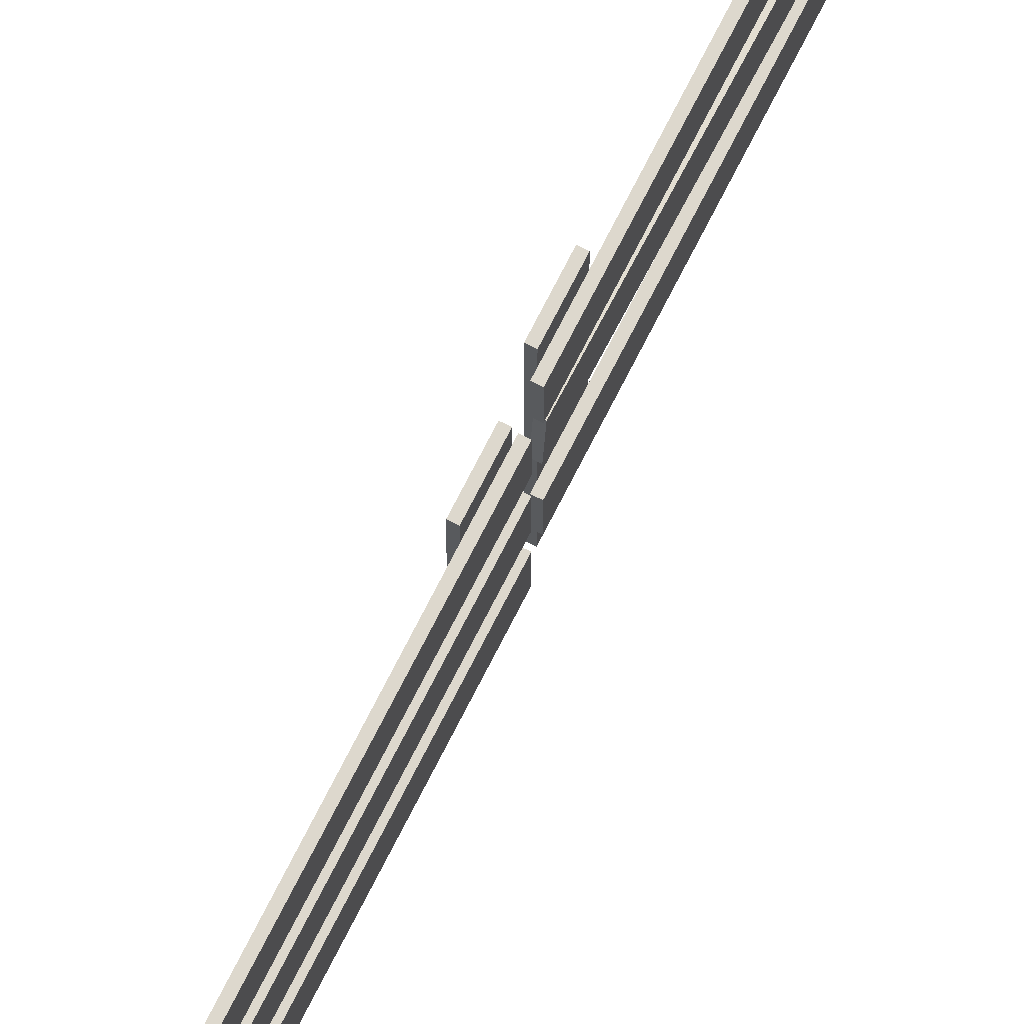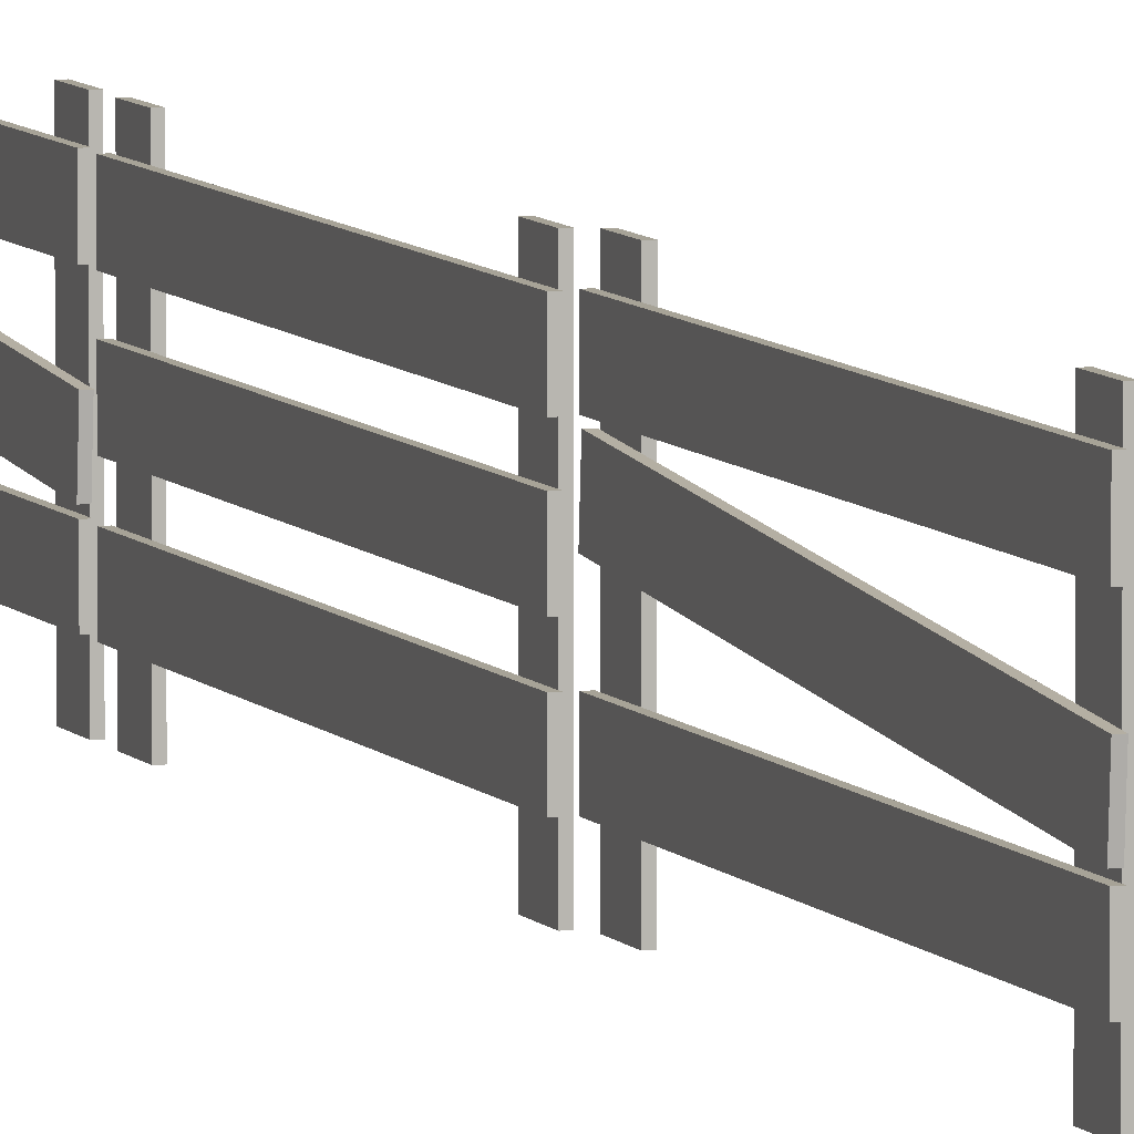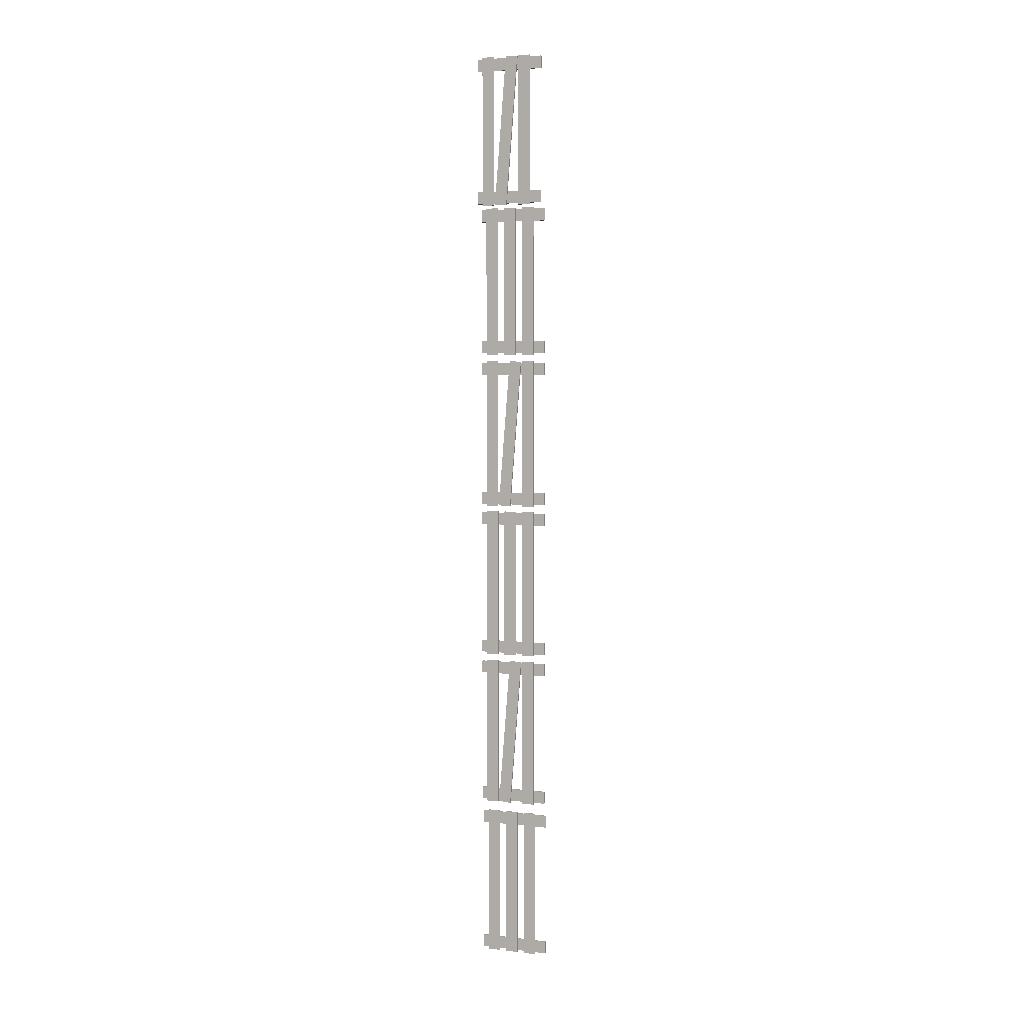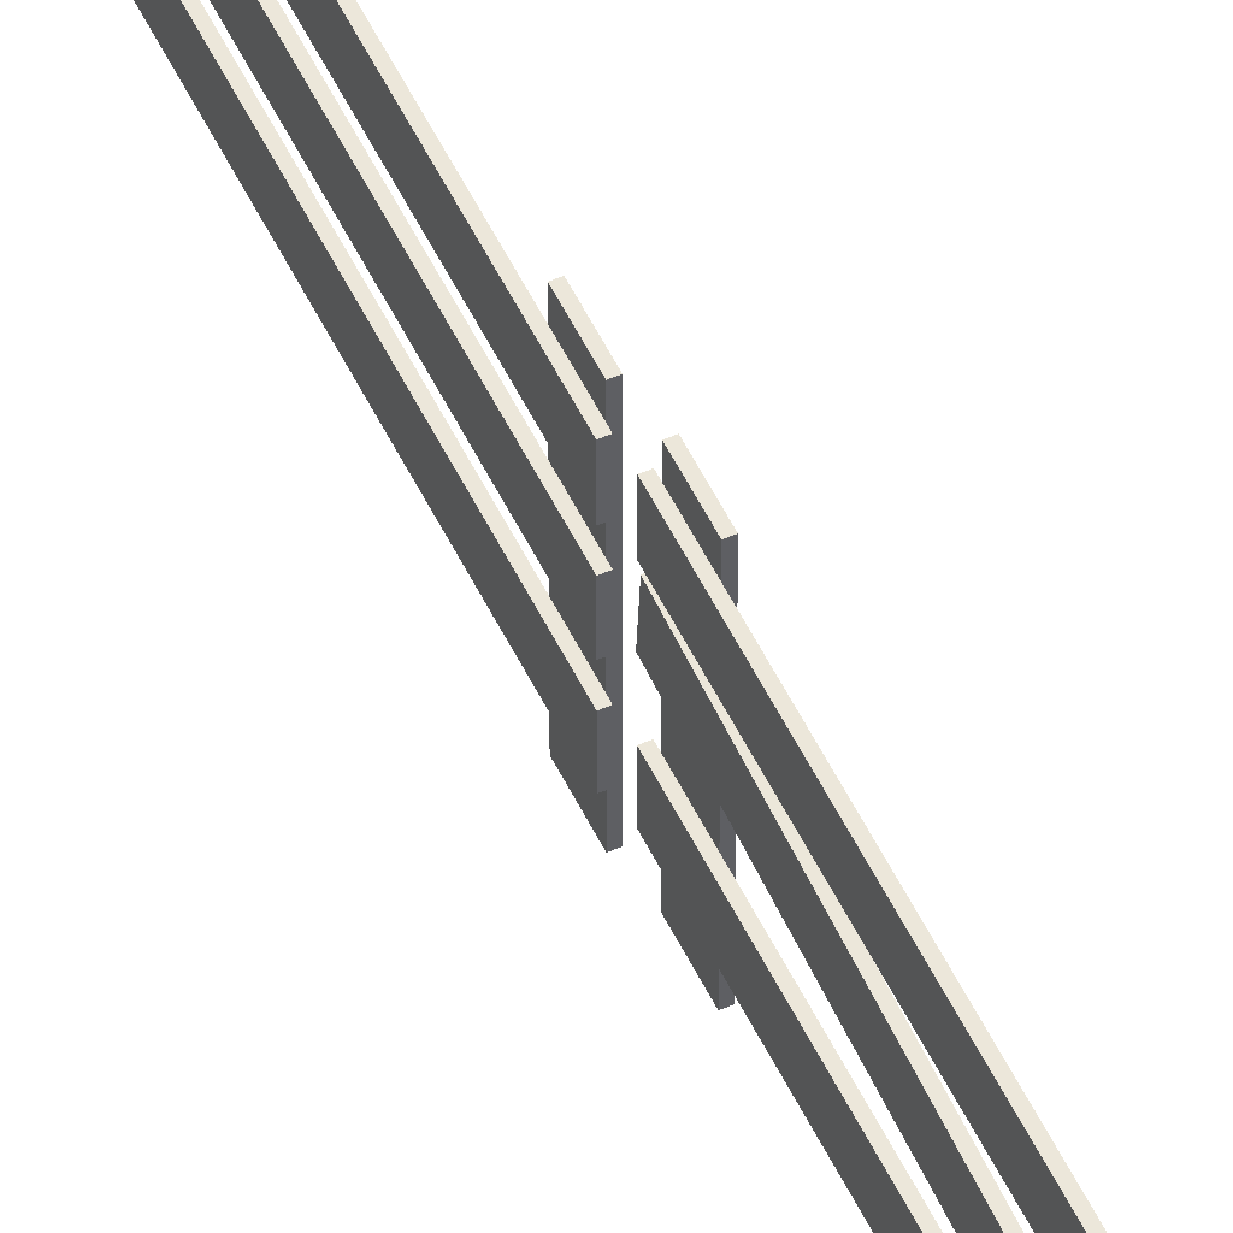
<metadata>
{"format":"obj","ext":"obj","renderer":"f3d","projection":"perspective","resolution":1024,"background":"white","views":[{"elev":72.2,"azim":-153.2,"up":"+Y"},{"elev":6.7,"azim":-18.5,"up":"+Y"},{"elev":4.4,"azim":-68.9,"up":"+Z"},{"elev":52.1,"azim":-24.9,"up":"+Y"}]}
</metadata>
<code>
o Box.001_Box.002
v 0.2663 3.247 0.7612
v 0.2663 3.247 0.1704
v 0.2663 -0.06384 0.7612
v 0.2663 -0.06384 0.1704
v 0.1892 3.247 0.1704
v 0.1892 3.247 0.7612
v 0.1892 -0.06384 0.1704
v 0.1892 -0.06384 0.7612
f 1 3 4 2
f 5 7 8 6
f 5 6 1 2
f 8 7 4 3
f 6 8 3 1
f 2 4 7 5
o Box1.001_Box1.002
v 0.2663 3.247 7.196
v 0.2663 3.247 6.605
v 0.2663 -0.06384 7.196
v 0.2663 -0.06384 6.605
v 0.1892 3.247 6.605
v 0.1892 3.247 7.196
v 0.1892 -0.06384 6.605
v 0.1892 -0.06384 7.196
f 9 11 12 10
f 13 15 16 14
f 13 14 9 10
f 16 15 12 11
f 14 16 11 9
f 10 12 15 13
o Box2.001_Box2.002
v 0.1887 2.96 0.08824
v 0.1887 2.369 0.08824
v 0.1887 2.96 7.265
v 0.1887 2.369 7.265
v 0.1116 2.369 0.08824
v 0.1116 2.96 0.08824
v 0.1116 2.369 7.265
v 0.1116 2.96 7.265
f 17 19 20 18
f 21 23 24 22
f 21 22 17 18
f 24 23 20 19
f 22 24 19 17
f 18 20 23 21
o Box3.001_Box3.002
v 0.1887 1.074 0.08824
v 0.1887 0.483 0.08824
v 0.1887 1.074 7.265
v 0.1887 0.483 7.265
v 0.1116 0.483 0.08824
v 0.1116 1.074 0.08824
v 0.1116 0.483 7.265
v 0.1116 1.074 7.265
f 25 27 28 26
f 29 31 32 30
f 29 30 25 26
f 32 31 28 27
f 30 32 27 25
f 26 28 31 29
o Box4.001_Box4.002
v 0.1887 2.308 0.1235
v 0.1887 1.72 0.07611
v 0.1887 1.733 7.277
v 0.1887 1.144 7.229
v 0.1116 1.72 0.07611
v 0.1116 2.308 0.1235
v 0.1116 1.144 7.229
v 0.1116 1.733 7.277
f 33 35 36 34
f 37 39 40 38
f 37 38 33 34
f 40 39 36 35
f 38 40 35 33
f 34 36 39 37
o Box5.001
v 0.2663 3.247 14.69
v 0.2663 3.247 14.1
v 0.2663 -0.06388 14.69
v 0.2663 -0.06388 14.1
v 0.1892 3.247 14.1
v 0.1892 3.247 14.69
v 0.1892 -0.06388 14.1
v 0.1892 -0.06388 14.69
f 41 43 44 42
f 45 47 48 46
f 45 46 41 42
f 48 47 44 43
f 46 48 43 41
f 42 44 47 45
o Box6.001
v 0.1887 2.96 7.583
v 0.1887 2.369 7.583
v 0.1887 2.96 14.76
v 0.1887 2.369 14.76
v 0.1116 2.369 7.583
v 0.1116 2.96 7.583
v 0.1116 2.369 14.76
v 0.1116 2.96 14.76
f 49 51 52 50
f 53 55 56 54
f 53 54 49 50
f 56 55 52 51
f 54 56 51 49
f 50 52 55 53
o Box7.001
v 0.1887 1.074 7.583
v 0.1887 0.483 7.583
v 0.1887 1.074 14.76
v 0.1887 0.483 14.76
v 0.1116 0.483 7.583
v 0.1116 1.074 7.583
v 0.1116 0.483 14.76
v 0.1116 1.074 14.76
f 57 59 60 58
f 61 63 64 62
f 61 62 57 58
f 64 63 60 59
f 62 64 59 57
f 58 60 63 61
o Box8.001
v 0.1887 2.022 7.583
v 0.1887 1.431 7.583
v 0.1887 2.022 14.76
v 0.1887 1.431 14.76
v 0.1116 1.431 7.583
v 0.1116 2.022 7.583
v 0.1116 1.431 14.76
v 0.1116 2.022 14.76
f 65 67 68 66
f 69 71 72 70
f 69 70 65 66
f 72 71 68 67
f 70 72 67 65
f 66 68 71 69
o Box9.001
v 0.2663 3.247 8.256
v 0.2663 3.247 7.665
v 0.2663 -0.06388 8.256
v 0.2663 -0.06388 7.665
v 0.1892 3.247 7.665
v 0.1892 3.247 8.256
v 0.1892 -0.06388 7.665
v 0.1892 -0.06388 8.256
f 73 75 76 74
f 77 79 80 78
f 77 78 73 74
f 80 79 76 75
f 78 80 75 73
f 74 76 79 77
o Box.003_Box.004
v 0.1993 3.211 -14.18
v 0.1993 3.211 -14.77
v 0.1993 -0.1004 -14.18
v 0.1993 -0.1004 -14.77
v 0.1222 3.211 -14.77
v 0.1222 3.211 -14.18
v 0.1222 -0.1004 -14.77
v 0.1222 -0.1004 -14.18
f 81 83 84 82
f 85 87 88 86
f 85 86 81 82
f 88 87 84 83
f 86 88 83 81
f 82 84 87 85
o Box1.003_Box1.004
v 0.1993 3.211 -7.744
v 0.1993 3.211 -8.335
v 0.1993 -0.1004 -7.744
v 0.1993 -0.1004 -8.335
v 0.1222 3.211 -8.335
v 0.1222 3.211 -7.744
v 0.1222 -0.1004 -8.335
v 0.1222 -0.1004 -7.744
f 89 91 92 90
f 93 95 96 94
f 93 94 89 90
f 96 95 92 91
f 94 96 91 89
f 90 92 95 93
o Box2.003_Box2.004
v 0.1217 2.923 -14.85
v 0.1217 2.332 -14.85
v 0.1217 2.923 -7.676
v 0.1217 2.332 -7.676
v 0.0446 2.332 -14.85
v 0.0446 2.923 -14.85
v 0.0446 2.332 -7.676
v 0.0446 2.923 -7.676
f 97 99 100 98
f 101 103 104 102
f 101 102 97 98
f 104 103 100 99
f 102 104 99 97
f 98 100 103 101
o Box3.003_Box3.004
v 0.1217 1.037 -14.85
v 0.1217 0.4465 -14.85
v 0.1217 1.037 -7.676
v 0.1217 0.4465 -7.676
v 0.0446 0.4465 -14.85
v 0.0446 1.037 -14.85
v 0.0446 0.4465 -7.676
v 0.0446 1.037 -7.676
f 105 107 108 106
f 109 111 112 110
f 109 110 105 106
f 112 111 108 107
f 110 112 107 105
f 106 108 111 109
o Box4.003_Box4.004
v 0.1217 2.272 -14.82
v 0.1217 1.683 -14.86
v 0.1217 1.697 -7.664
v 0.1217 1.108 -7.711
v 0.0446 1.683 -14.86
v 0.0446 2.272 -14.82
v 0.0446 1.108 -7.711
v 0.0446 1.697 -7.664
f 113 115 116 114
f 117 119 120 118
f 117 118 113 114
f 120 119 116 115
f 118 120 115 113
f 114 116 119 117
o Box5.003
v 0.1993 3.211 -0.2496
v 0.1993 3.211 -0.8404
v 0.1993 -0.1004 -0.2496
v 0.1993 -0.1004 -0.8404
v 0.1222 3.211 -0.8404
v 0.1222 3.211 -0.2496
v 0.1222 -0.1004 -0.8404
v 0.1222 -0.1004 -0.2496
f 121 123 124 122
f 125 127 128 126
f 125 126 121 122
f 128 127 124 123
f 126 128 123 121
f 122 124 127 125
o Box5.002
v 0.1841 3.12 -15.38
v 0.1841 3.12 -15.97
v 0.1841 -0.1914 -15.38
v 0.1841 -0.1914 -15.97
v 0.107 3.12 -15.97
v 0.107 3.12 -15.38
v 0.107 -0.1914 -15.97
v 0.107 -0.1914 -15.38
f 129 131 132 130
f 133 135 136 134
f 133 134 129 130
f 136 135 132 131
f 134 136 131 129
f 130 132 135 133
o Box6.003
v 0.1217 2.923 -7.357
v 0.1217 2.332 -7.357
v 0.1217 2.923 -0.1811
v 0.1217 2.332 -0.1811
v 0.04456 2.332 -7.357
v 0.04456 2.923 -7.357
v 0.04456 2.332 -0.1811
v 0.04456 2.923 -0.1811
f 137 139 140 138
f 141 143 144 142
f 141 142 137 138
f 144 143 140 139
f 142 144 139 137
f 138 140 143 141
o Box6.002
v 0.1065 2.832 -22.49
v 0.1065 2.241 -22.49
v 0.1065 2.832 -15.31
v 0.1065 2.241 -15.31
v 0.02936 2.241 -22.49
v 0.02936 2.832 -22.49
v 0.02936 2.241 -15.31
v 0.02936 2.832 -15.31
f 145 147 148 146
f 149 151 152 150
f 149 150 145 146
f 152 151 148 147
f 150 152 147 145
f 146 148 151 149
o Box7.003
v 0.1217 1.037 -7.357
v 0.1217 0.4464 -7.357
v 0.1217 1.037 -0.1811
v 0.1217 0.4464 -0.1811
v 0.04456 0.4464 -7.357
v 0.04456 1.037 -7.357
v 0.04456 0.4464 -0.1811
v 0.04456 1.037 -0.1811
f 153 155 156 154
f 157 159 160 158
f 157 158 153 154
f 160 159 156 155
f 158 160 155 153
f 154 156 159 157
o Box7.002
v 0.1065 0.9462 -22.49
v 0.1065 0.3554 -22.49
v 0.1065 0.9462 -15.31
v 0.1065 0.3554 -15.31
v 0.02936 0.3554 -22.49
v 0.02936 0.9462 -22.49
v 0.02936 0.3554 -15.31
v 0.02936 0.9462 -15.31
f 161 163 164 162
f 165 167 168 166
f 165 166 161 162
f 168 167 164 163
f 166 168 163 161
f 162 164 167 165
o Box8.003
v 0.1217 1.985 -7.357
v 0.1217 1.394 -7.357
v 0.1217 1.985 -0.1811
v 0.1217 1.394 -0.1811
v 0.04456 1.394 -7.357
v 0.04456 1.985 -7.357
v 0.04456 1.394 -0.1811
v 0.04456 1.985 -0.1811
f 169 171 172 170
f 173 175 176 174
f 173 174 169 170
f 176 175 172 171
f 174 176 171 169
f 170 172 175 173
o Box8.002
v 0.1065 1.894 -22.49
v 0.1065 1.303 -22.49
v 0.1065 1.894 -15.31
v 0.1065 1.303 -15.31
v 0.02936 1.303 -22.49
v 0.02936 1.894 -22.49
v 0.02936 1.303 -15.31
v 0.02936 1.894 -15.31
f 177 179 180 178
f 181 183 184 182
f 181 182 177 178
f 184 183 180 179
f 182 184 179 177
f 178 180 183 181
o Box9.003
v 0.1993 3.211 -6.684
v 0.1993 3.211 -7.275
v 0.1993 -0.1004 -6.684
v 0.1993 -0.1004 -7.275
v 0.1222 3.211 -7.275
v 0.1222 3.211 -6.684
v 0.1222 -0.1004 -7.275
v 0.1222 -0.1004 -6.684
f 185 187 188 186
f 189 191 192 190
f 189 190 185 186
f 192 191 188 187
f 190 192 187 185
f 186 188 191 189
o Box9.002
v 0.1841 3.12 -21.82
v 0.1841 3.12 -22.41
v 0.1841 -0.1914 -21.82
v 0.1841 -0.1914 -22.41
v 0.107 3.12 -22.41
v 0.107 3.12 -21.82
v 0.107 -0.1914 -22.41
v 0.107 -0.1914 -21.82
f 193 195 196 194
f 197 199 200 198
f 197 198 193 194
f 200 199 196 195
f 198 200 195 193
f 194 196 199 197
o Box1
v 0.2404 3.437 22.01
v 0.2404 3.437 21.42
v 0.2404 0.1253 22.01
v 0.2404 0.1253 21.42
v 0.1633 3.437 21.42
v 0.1633 3.437 22.01
v 0.1633 0.1253 21.42
v 0.1633 0.1253 22.01
f 201 203 204 202
f 205 207 208 206
f 205 206 201 202
f 208 207 204 203
f 206 208 203 201
f 202 204 207 205
o Box
v 0.2404 3.437 15.58
v 0.2404 3.437 14.98
v 0.2404 0.1253 15.58
v 0.2404 0.1253 14.98
v 0.1633 3.437 14.98
v 0.1633 3.437 15.58
v 0.1633 0.1253 14.98
v 0.1633 0.1253 15.58
f 209 211 212 210
f 213 215 216 214
f 213 214 209 210
f 216 215 212 211
f 214 216 211 209
f 210 212 215 213
o Box3
v 0.1628 1.263 14.9
v 0.1628 0.6721 14.9
v 0.1628 1.263 22.08
v 0.1628 0.6721 22.08
v 0.08569 0.6721 14.9
v 0.08569 1.263 14.9
v 0.08569 0.6721 22.08
v 0.08569 1.263 22.08
f 217 219 220 218
f 221 223 224 222
f 221 222 217 218
f 224 223 220 219
f 222 224 219 217
f 218 220 223 221
o Box4
v 0.1628 2.498 14.94
v 0.1628 1.909 14.89
v 0.1628 1.922 22.09
v 0.1628 1.333 22.04
v 0.08569 1.909 14.89
v 0.08569 2.498 14.94
v 0.08569 1.333 22.04
v 0.08569 1.922 22.09
f 225 227 228 226
f 229 231 232 230
f 229 230 225 226
f 232 231 228 227
f 230 232 227 225
f 226 228 231 229
o Box2
v 0.1628 3.149 14.9
v 0.1628 2.558 14.9
v 0.1628 3.149 22.08
v 0.1628 2.558 22.08
v 0.08569 2.558 14.9
v 0.08569 3.149 14.9
v 0.08569 2.558 22.08
v 0.08569 3.149 22.08
f 233 235 236 234
f 237 239 240 238
f 237 238 233 234
f 240 239 236 235
f 238 240 235 233
f 234 236 239 237

</code>
